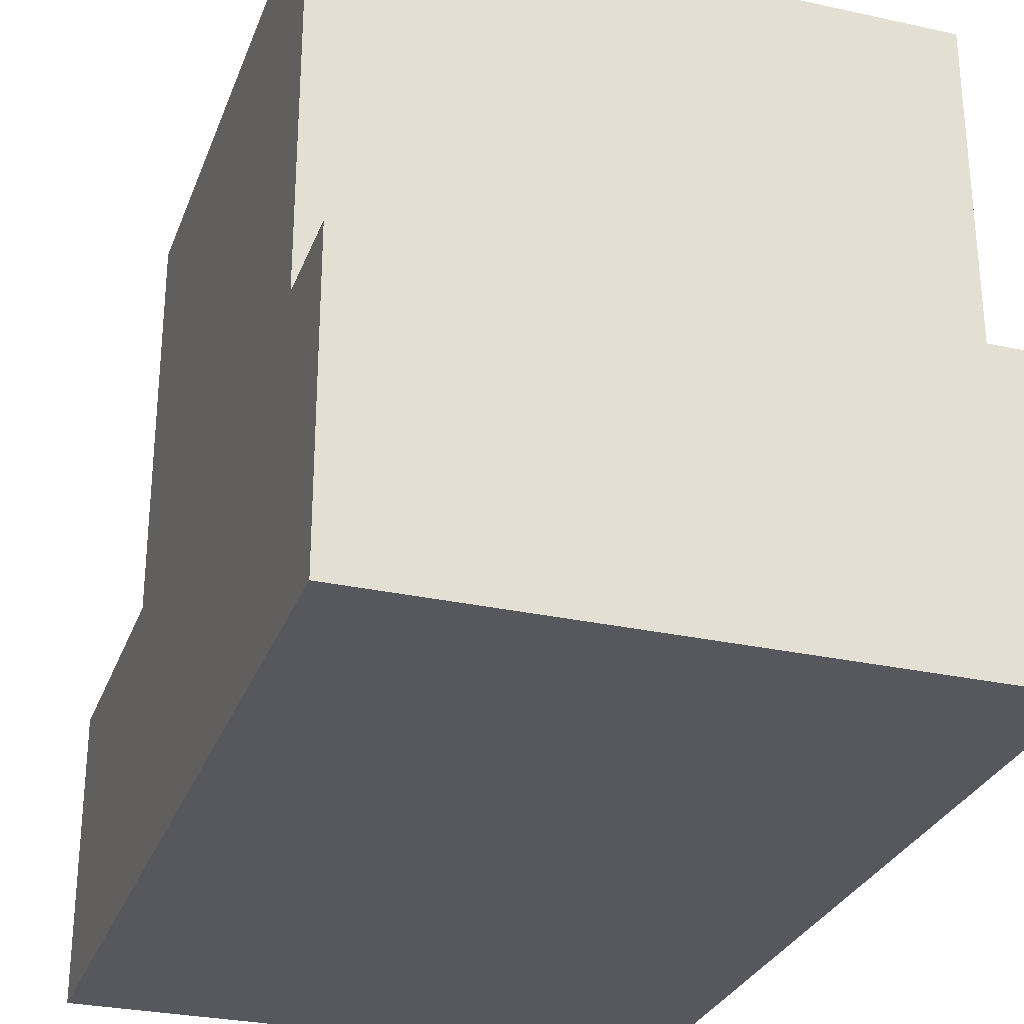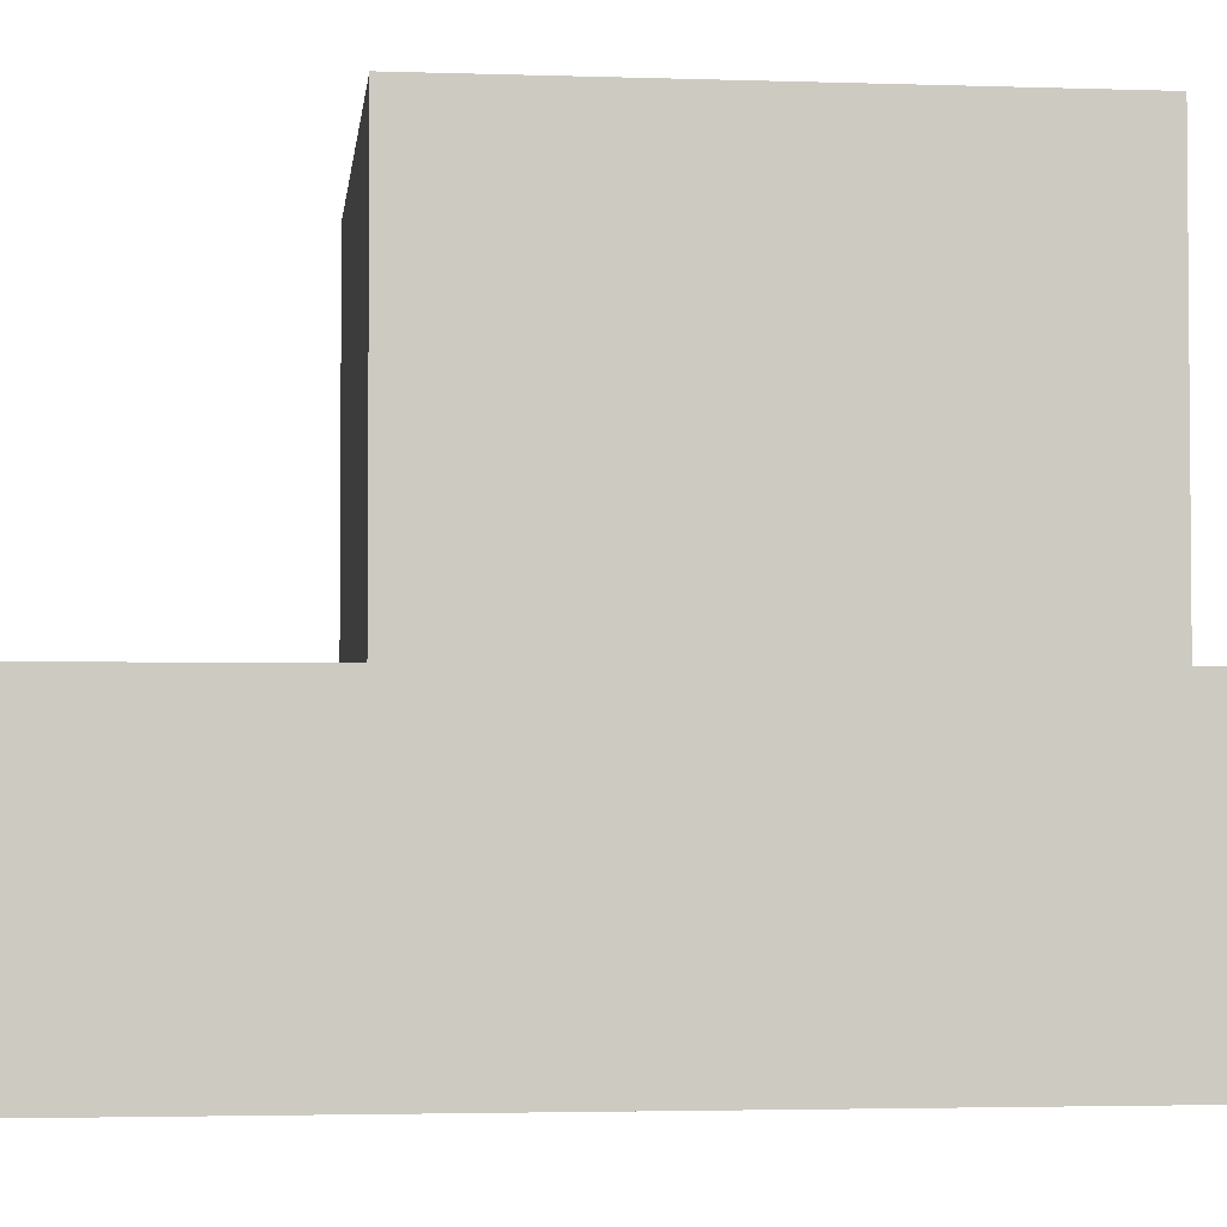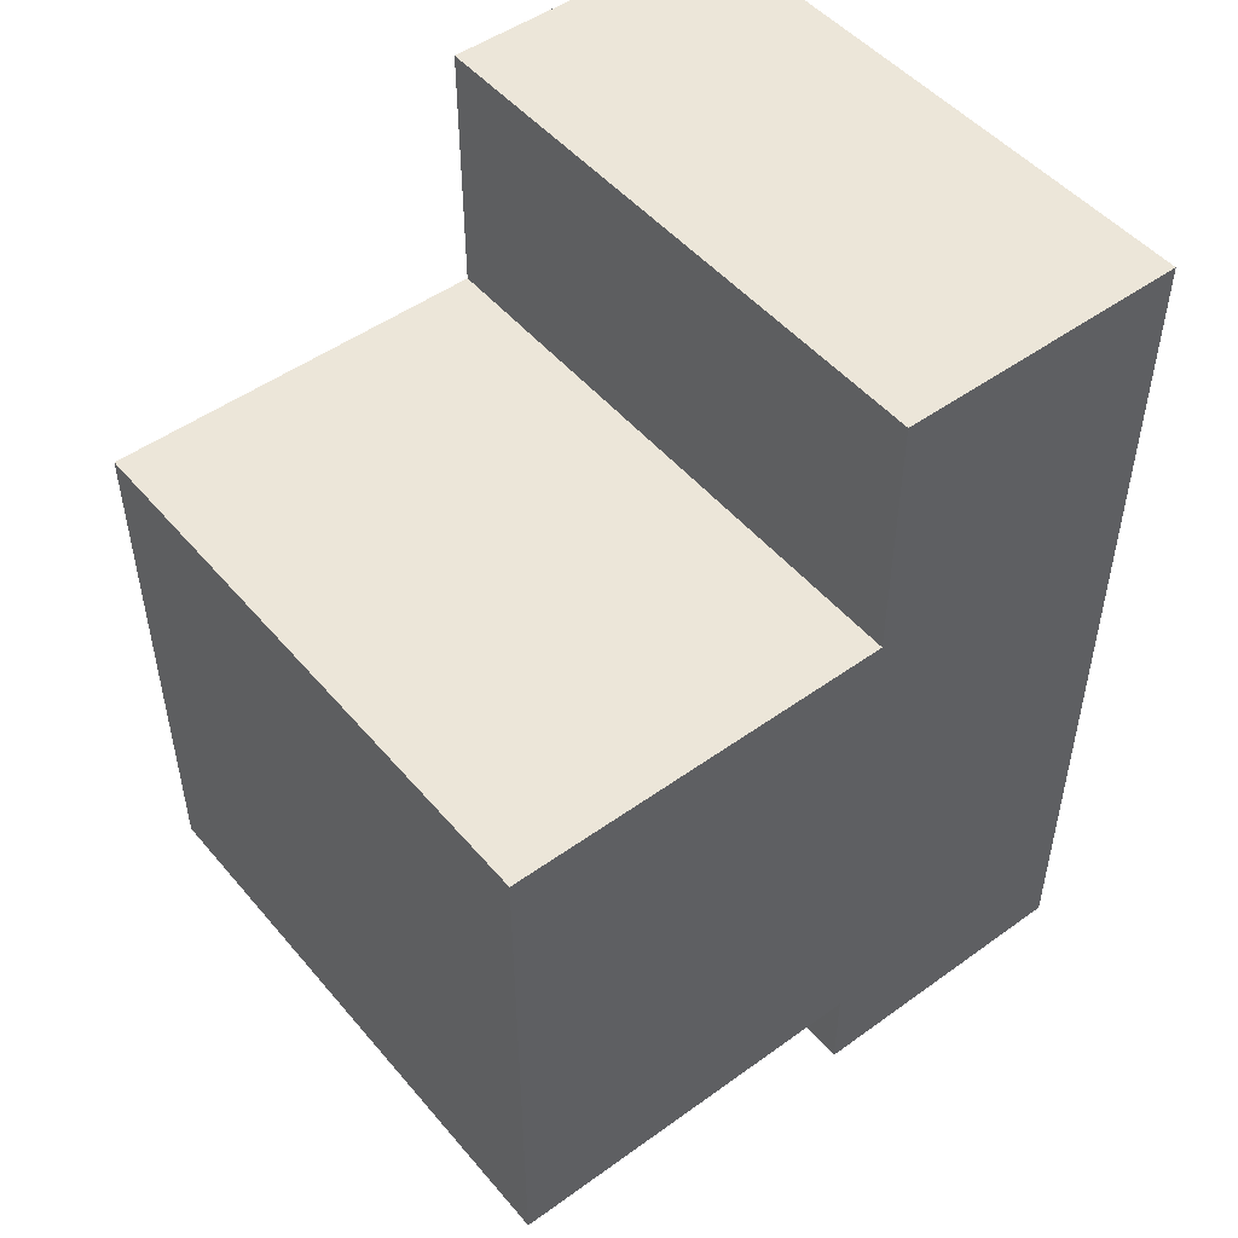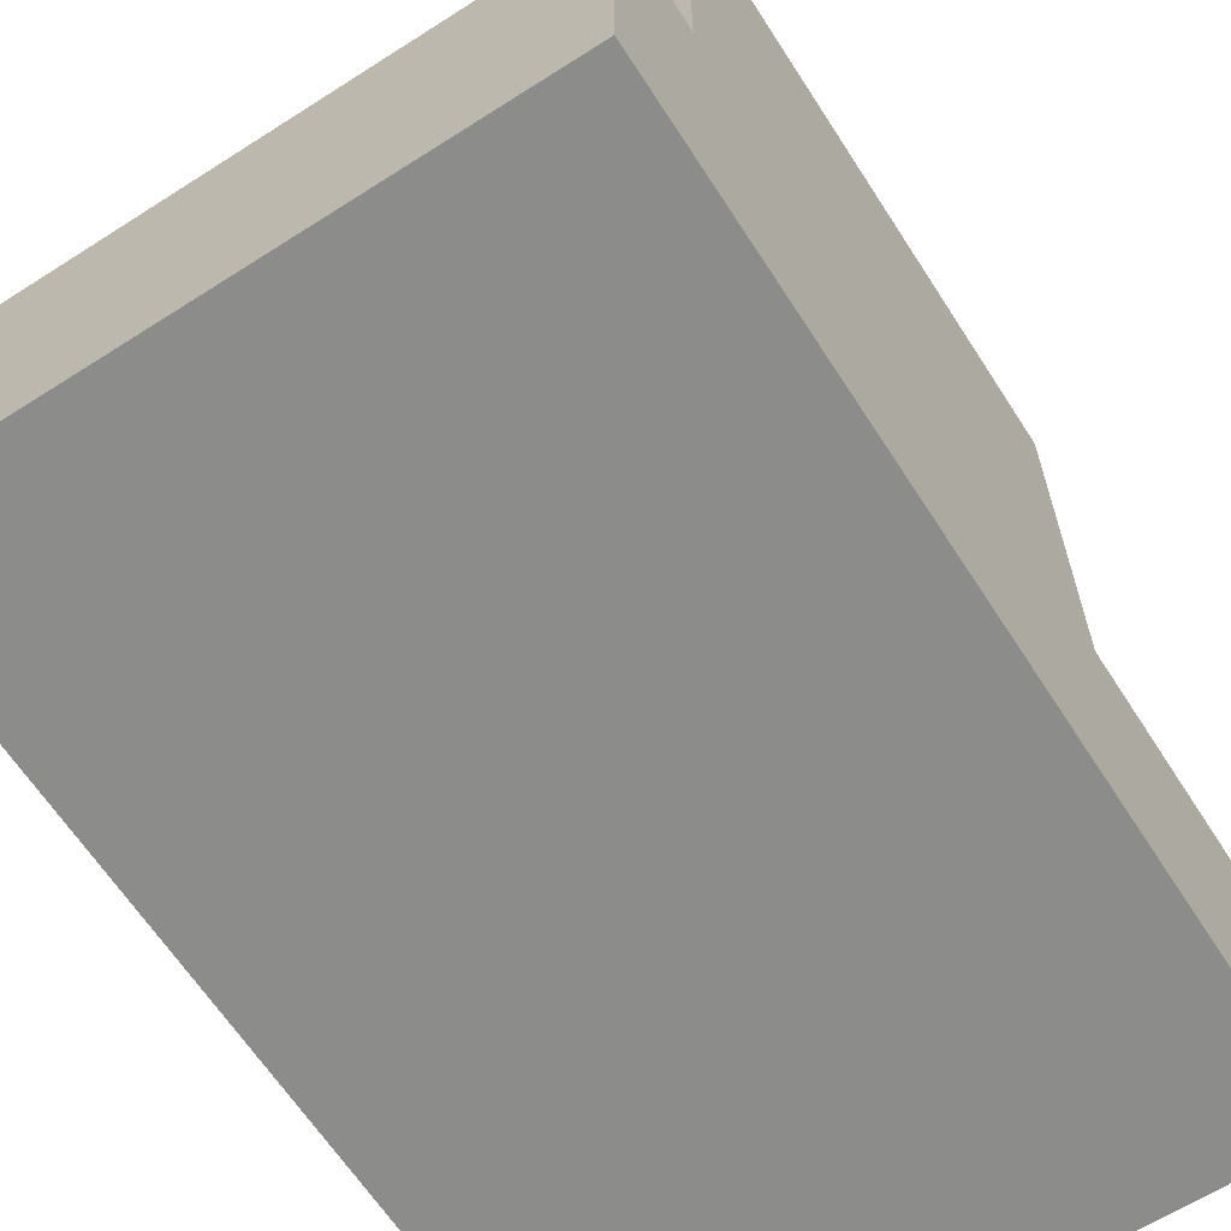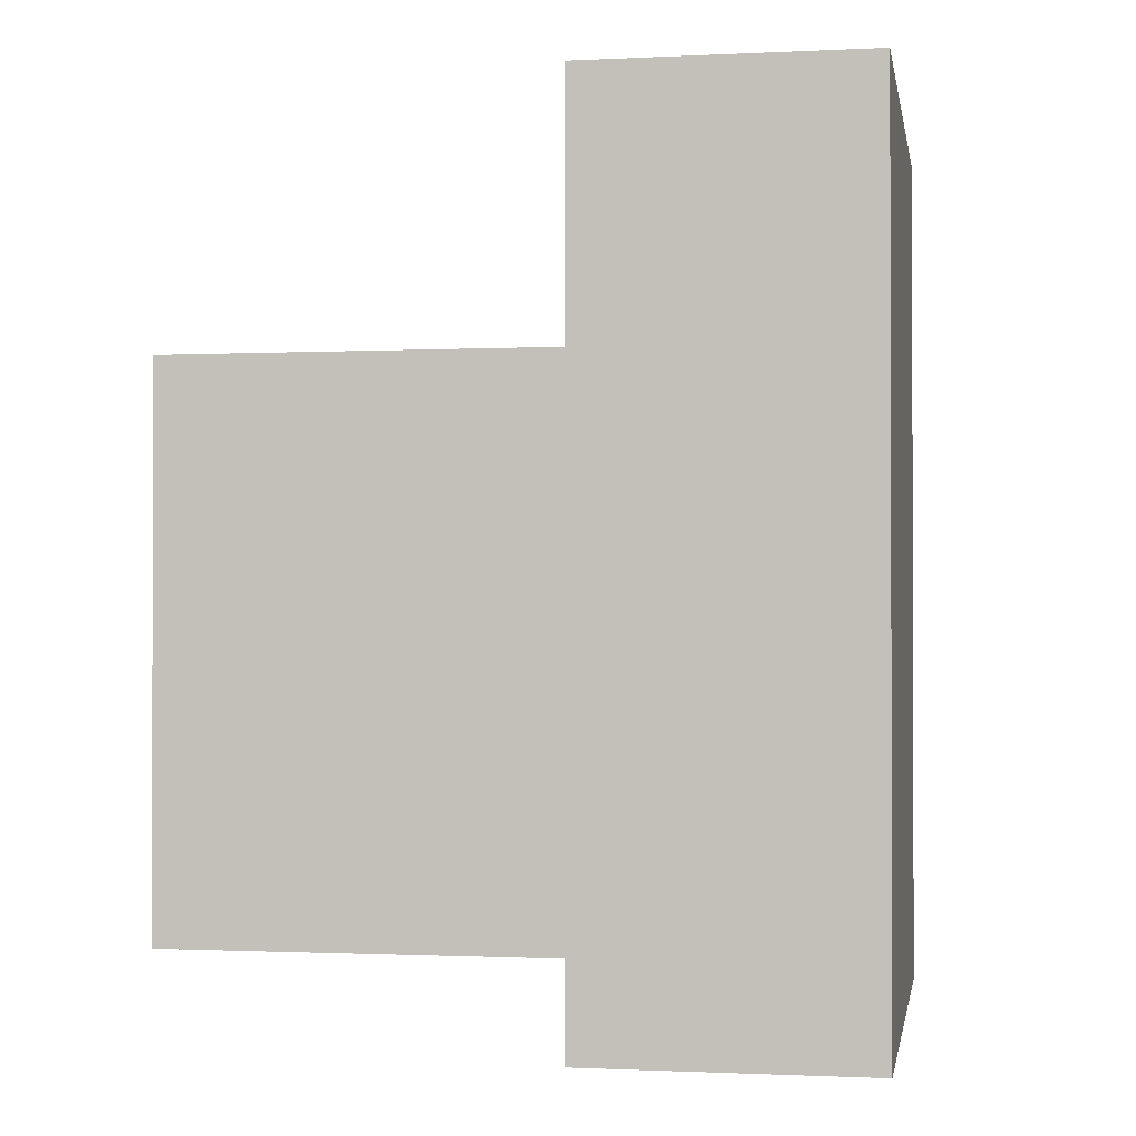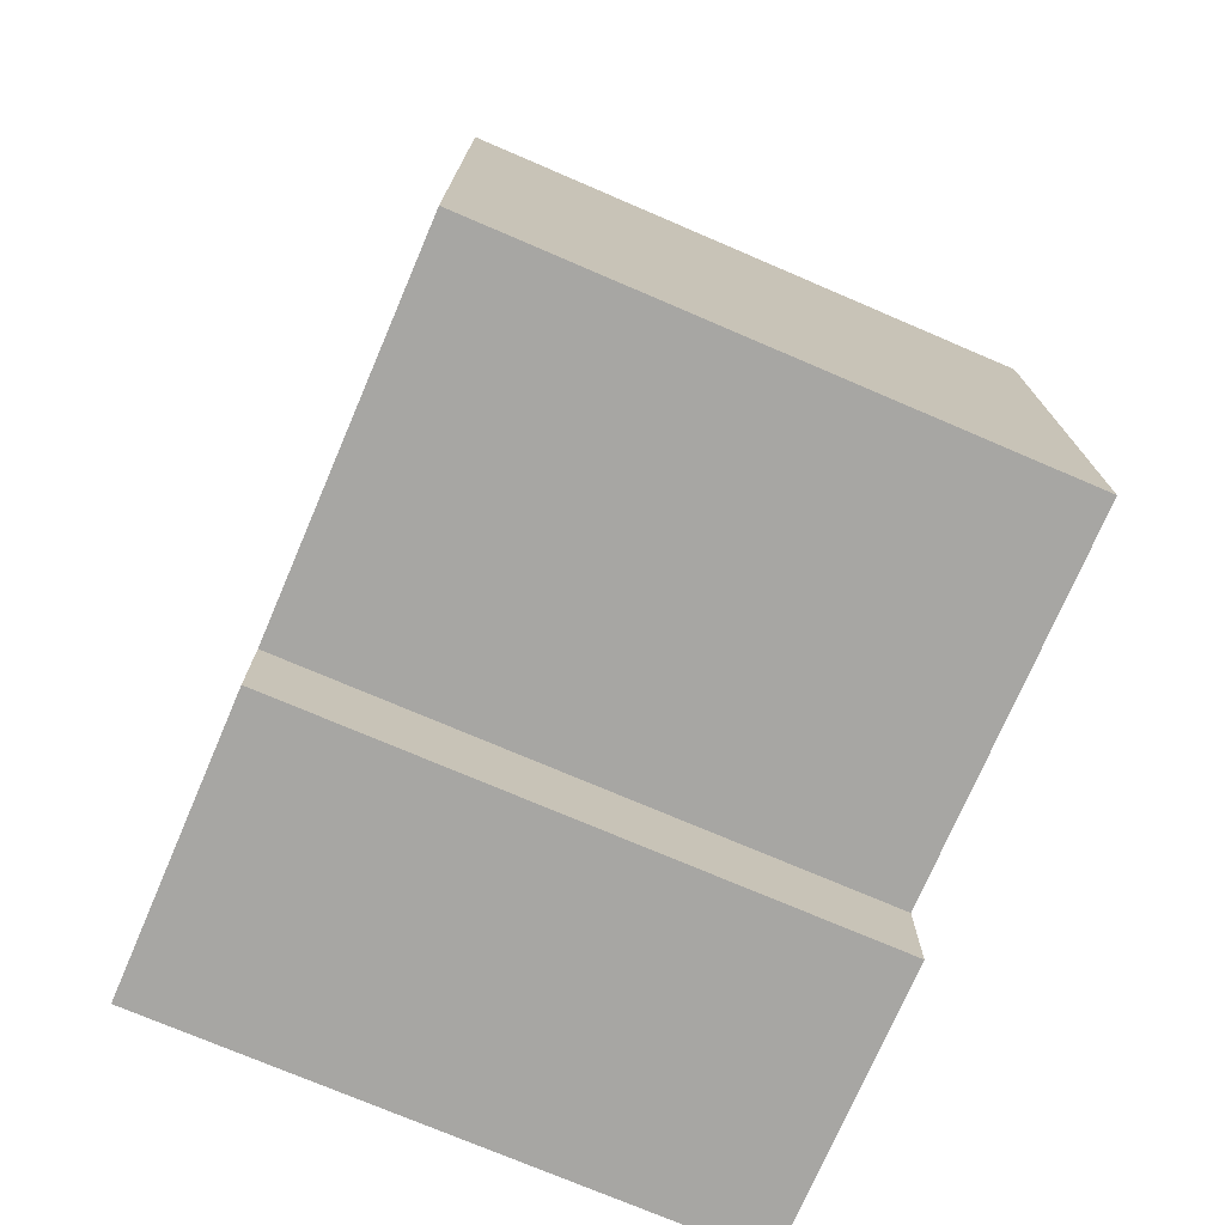
<metadata>
{"format":"obj","ext":"obj","renderer":"f3d","projection":"perspective","resolution":1024,"background":"white","views":[{"elev":-28.9,"azim":-18.2,"up":"+Z"},{"elev":-3.0,"azim":-96.5,"up":"+Z"},{"elev":49.4,"azim":51.5,"up":"+Y"},{"elev":-64.1,"azim":32.8,"up":"+Z"},{"elev":-1.0,"azim":100.0,"up":"+Y"},{"elev":-74.2,"azim":-23.2,"up":"+Y"}]}
</metadata>
<code>
o Car_Plane.001
v -0.5 -0.8125 0.0625
v 0.5 -0.8125 0.0625
v -0.5 0.8125 0.0625
v 0.5 0.8125 0.0625
v -0.5 0.8125 0.5
v 0.5 0.8125 0.5
v -0.5 -0.8125 0.5
v 0.5 -0.8125 0.5
v -0.5 -0.625 0.5
v 0.5 -0.625 0.5
v -0.5 -0.625 1.25
v 0.5 -0.625 1.25
v -0.5 0.3125 0.5
v 0.5 0.3125 0.5
v -0.5 0.3125 1.25
v 0.5 0.3125 1.25
v -0.5625 -0.875 0
v 0.5625 -0.875 0
v -0.5625 0.875 0
v 0.5625 0.875 0
v -0.5625 0.875 0.5625
v 0.5625 0.875 0.5625
v -0.5625 -0.875 0.5625
v 0.5625 -0.875 0.5625
v -0.5625 -0.6875 0.5625
v 0.5625 -0.6875 0.5625
v -0.5625 0.375 0.5625
v 0.5625 0.375 0.5625
v -0.5625 0.375 1.312
v 0.5625 0.375 1.312
v -0.5625 -0.6875 1.312
v 0.5625 -0.6875 1.312
f 2 3 1
f 4 5 3
f 1 8 2
f 7 10 8
f 9 12 10
f 6 13 5
f 14 15 13
f 15 12 11
f 13 11 9
f 9 7 1
f 16 10 12
f 2 10 14
f 19 18 17
f 21 20 19
f 24 17 18
f 26 23 24
f 27 22 21
f 29 28 27
f 32 25 26
f 29 32 30
f 27 31 29
f 30 26 28
f 27 21 19
f 20 22 28
f 2 4 3
f 4 6 5
f 1 7 8
f 7 9 10
f 9 11 12
f 6 14 13
f 14 16 15
f 15 16 12
f 13 15 11
f 1 3 13
f 3 5 13
f 13 9 1
f 16 14 10
f 6 4 14
f 4 2 14
f 2 8 10
f 19 20 18
f 21 22 20
f 24 23 17
f 26 25 23
f 27 28 22
f 29 30 28
f 32 31 25
f 29 31 32
f 27 25 31
f 30 32 26
f 19 17 27
f 17 23 25
f 25 27 17
f 24 18 26
f 18 20 28
f 26 18 28

</code>
